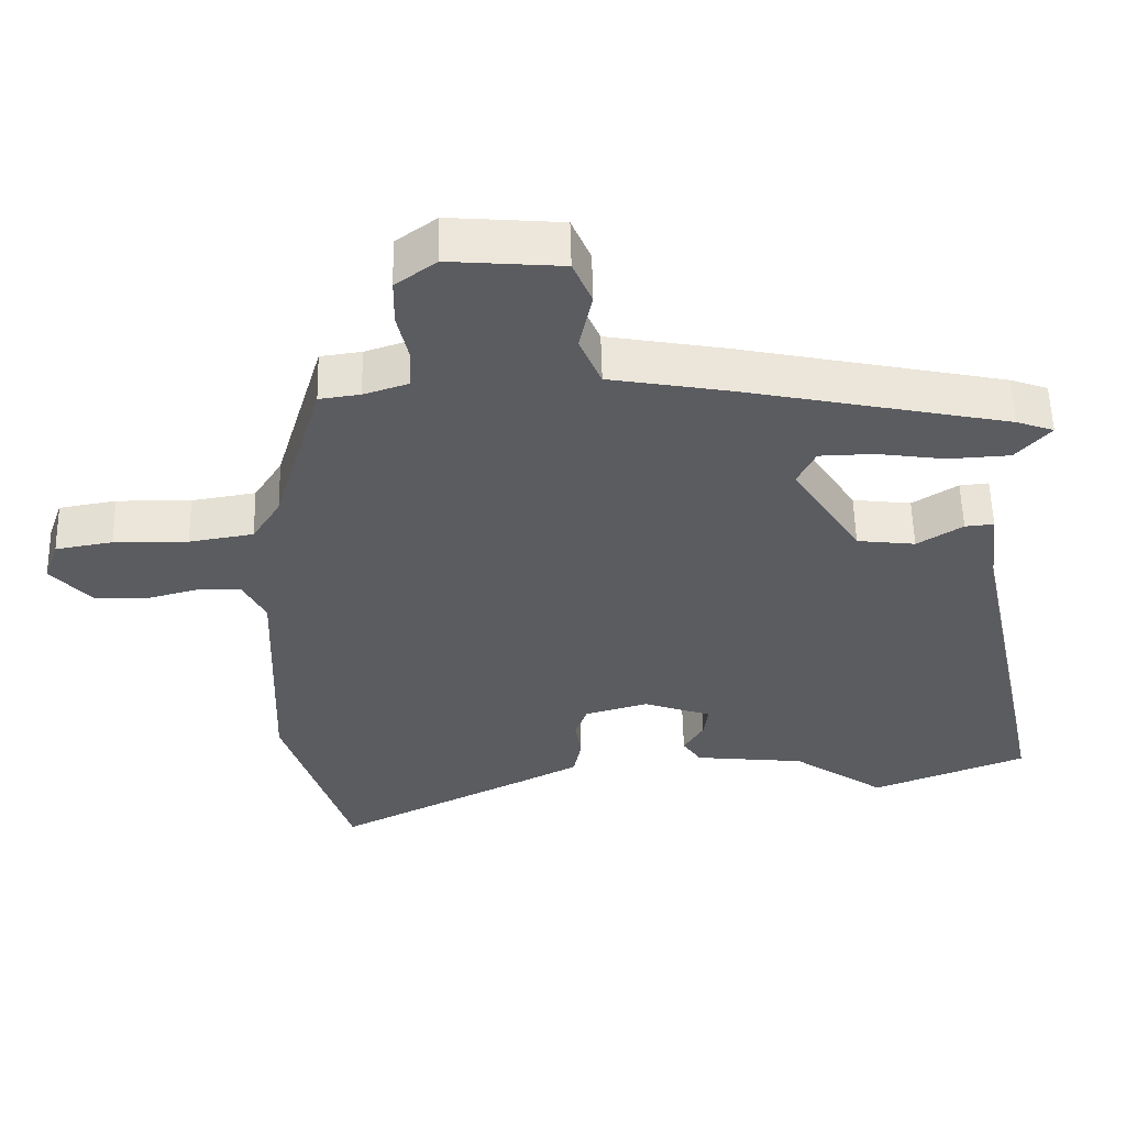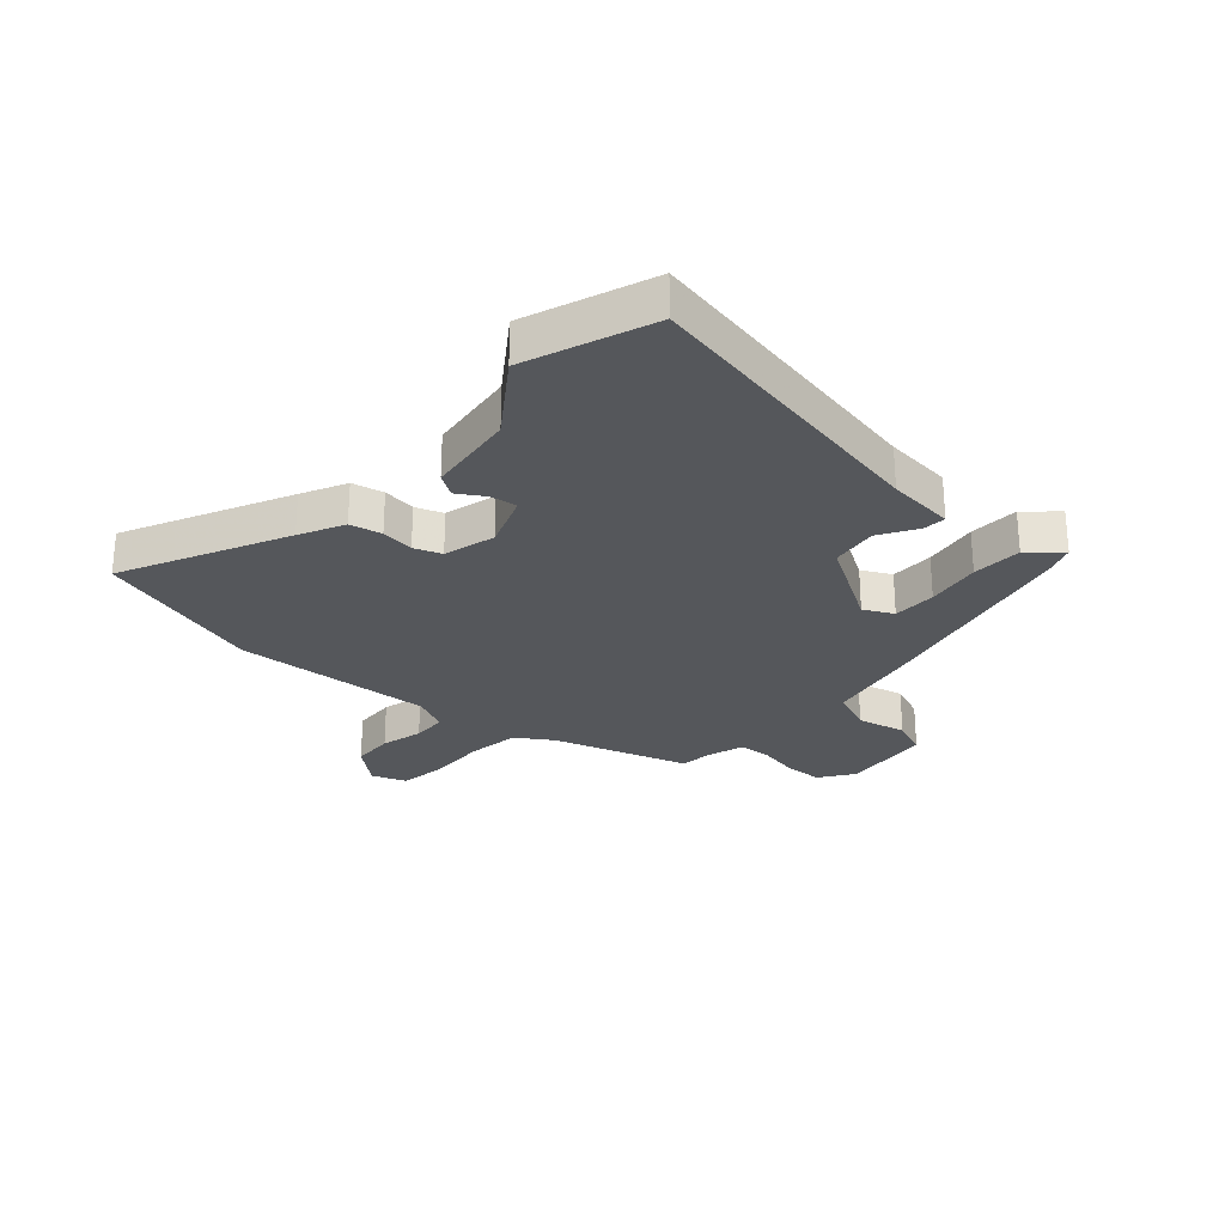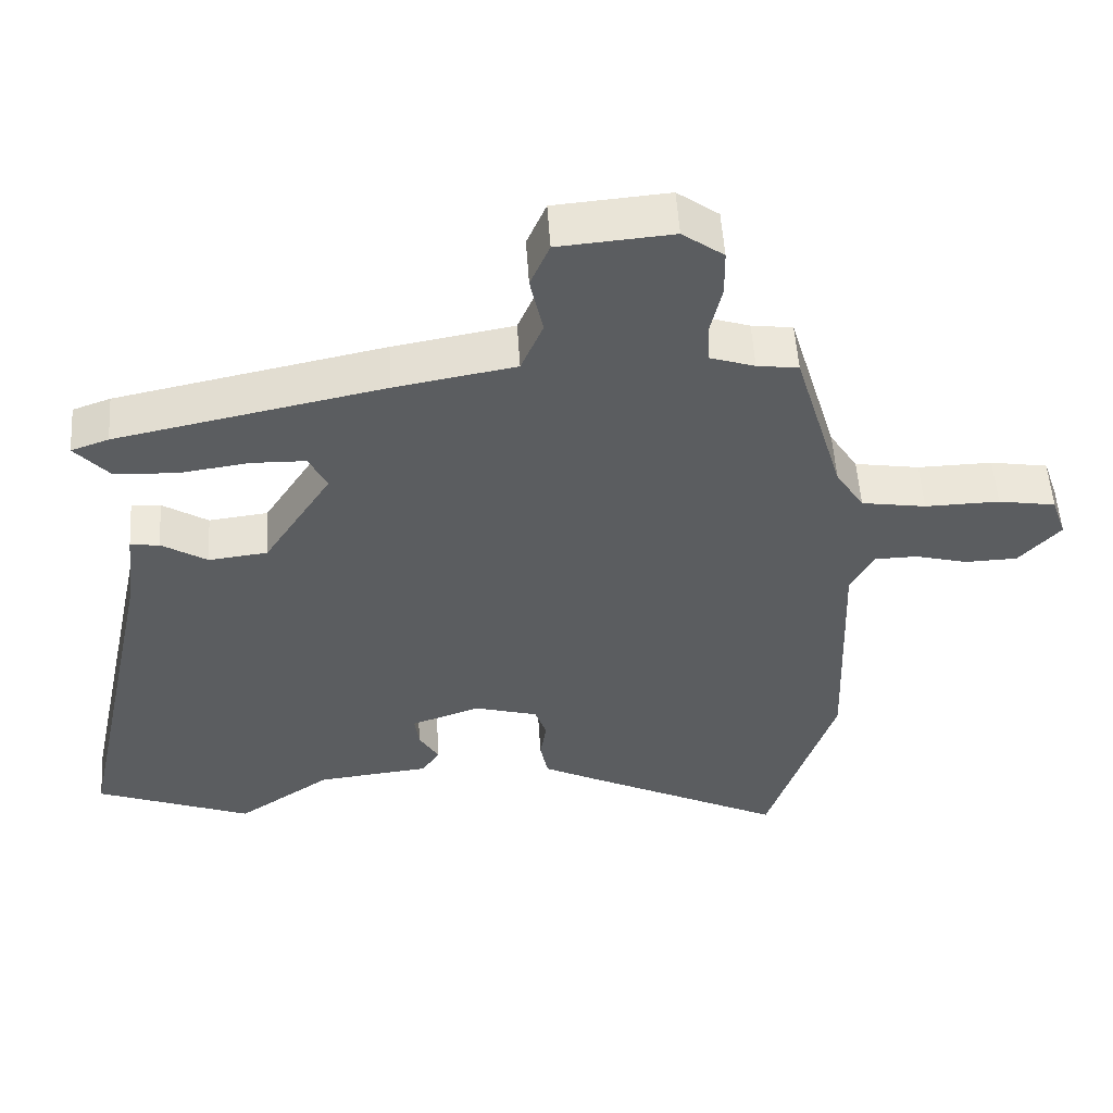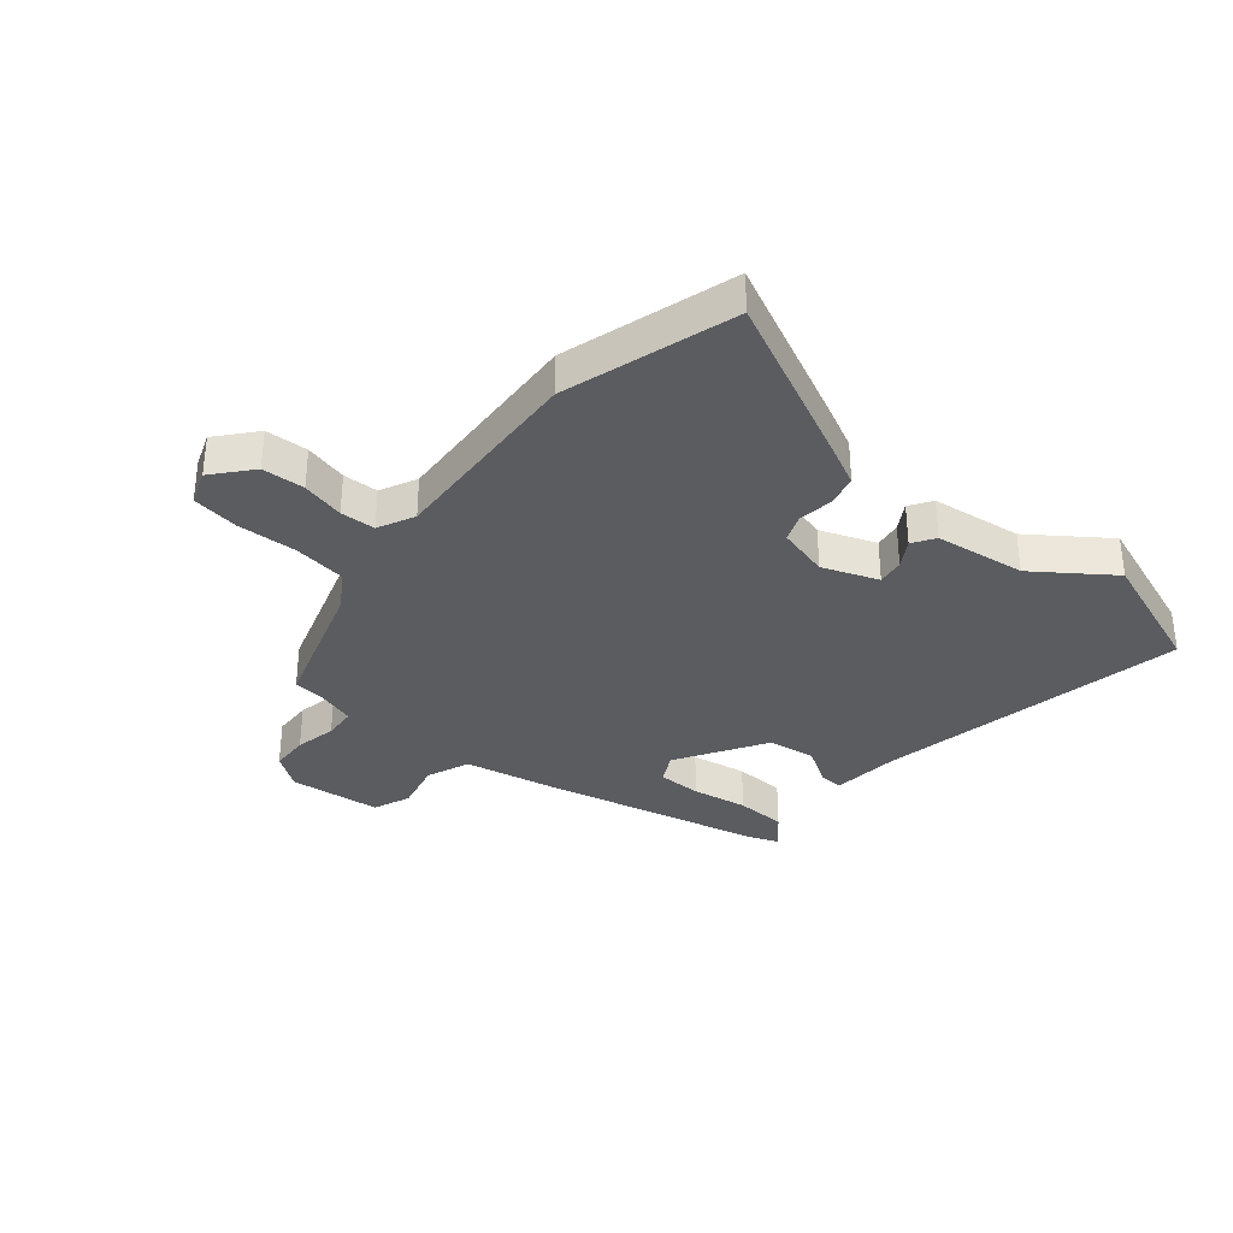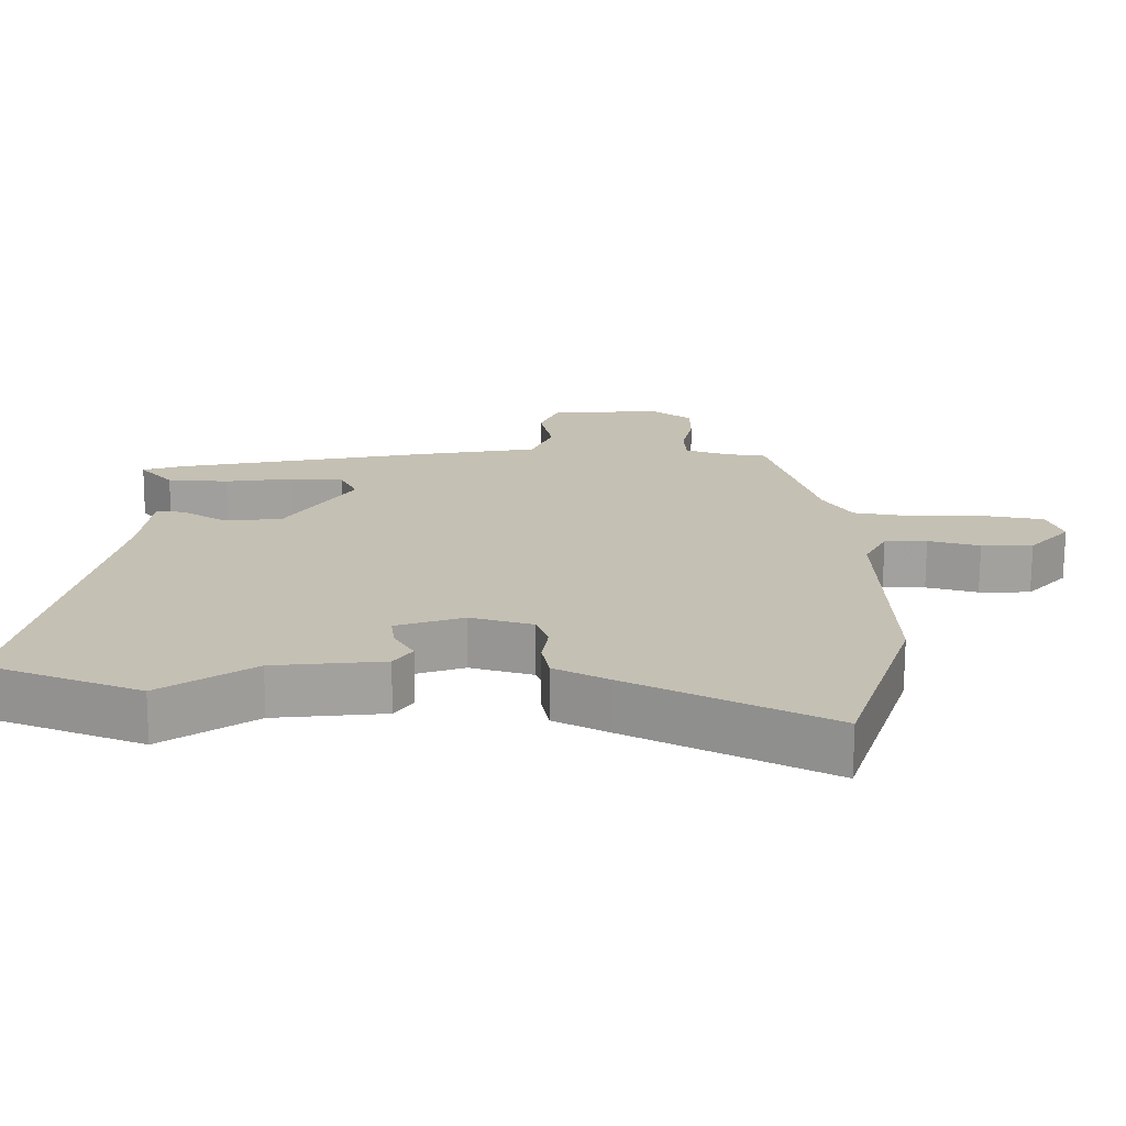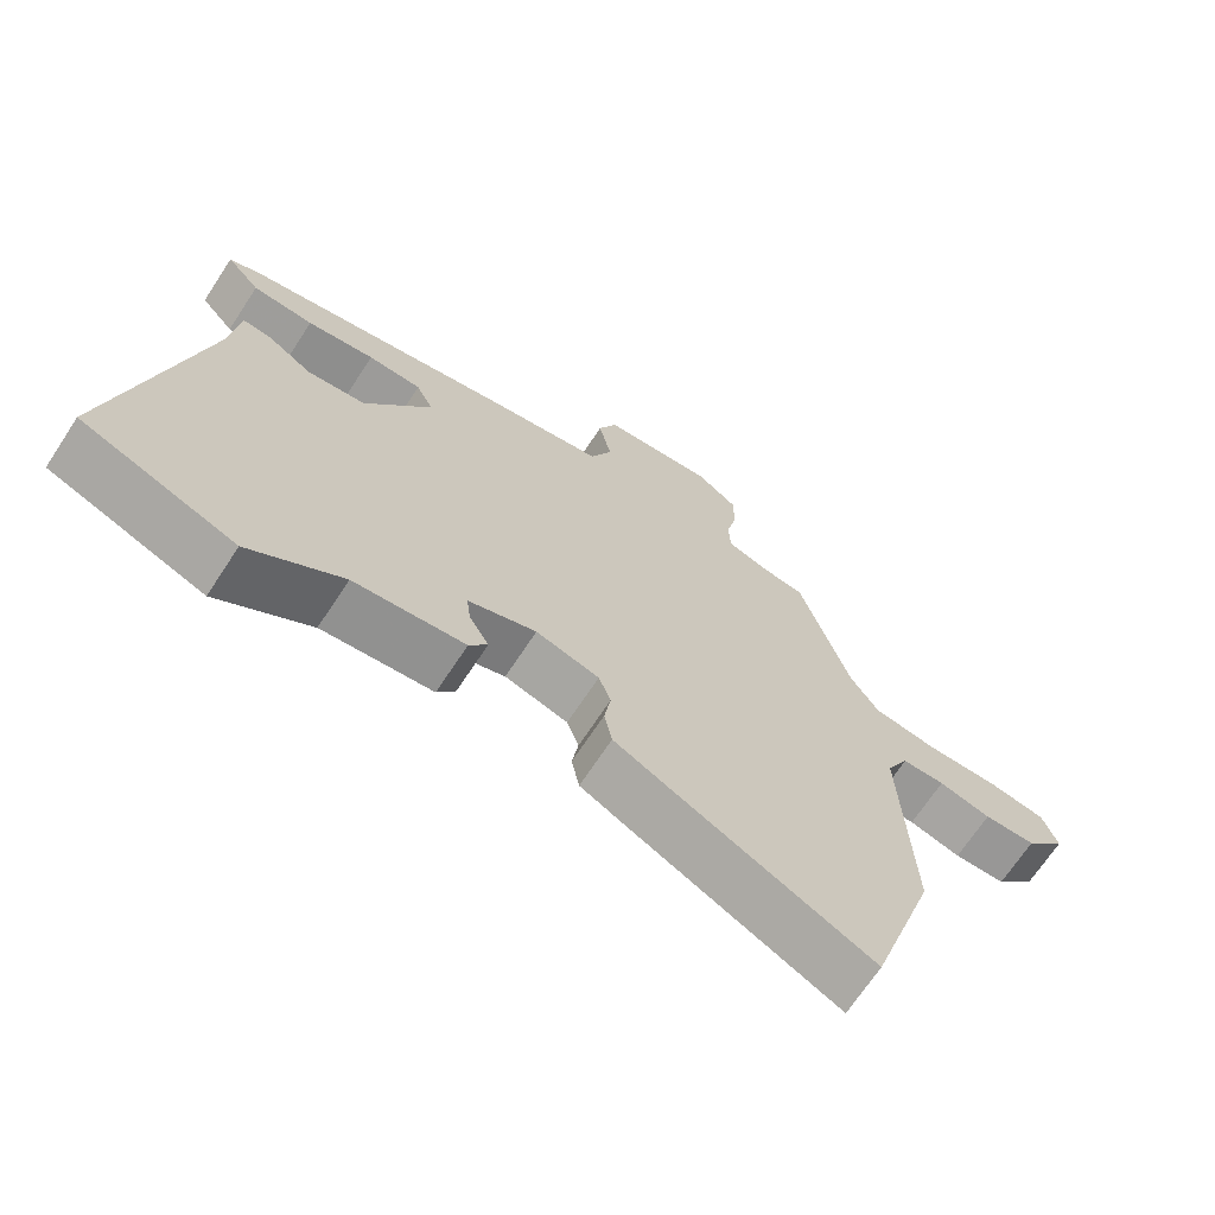
<metadata>
{"format":"obj","ext":"obj","renderer":"f3d","projection":"perspective","resolution":1024,"background":"white","views":[{"elev":56.0,"azim":178.7,"up":"+Z"},{"elev":-26.9,"azim":-130.6,"up":"+Y"},{"elev":53.9,"azim":-3.7,"up":"+Z"},{"elev":-34.2,"azim":141.4,"up":"+Y"},{"elev":-71.8,"azim":-0.3,"up":"+Z"},{"elev":-69.0,"azim":-33.3,"up":"+Z"}]}
</metadata>
<code>
v -0.394 0.07 -0.541
v -0.614 0.07 -0.455
v -0.5 0.07 0.08
v -0.486 0.07 0.199
v -0.445 0.07 0.195
v -0.381 0.07 0.154
v -0.298 0.07 0.164
v -0.202 0.07 0.315
v -0.227 0.07 0.367
v -0.304 0.07 0.369
v -0.401 0.07 0.355
v -0.489 0.07 0.36
v -0.537 0.07 0.415
v -0.484 0.07 0.434
v -0.107 0.07 0.512
v 0.062 0.07 0.542
v 0.093 0.07 0.616
v 0.075 0.07 0.702
v 0.102 0.07 0.766
v 0.262 0.07 0.779
v 0.32 0.07 0.736
v 0.321 0.07 0.669
v 0.305 0.07 0.597
v 0.308 0.07 0.54
v 0.371 0.07 0.519
v 0.429 0.07 0.511
v 0.499 0.07 0.272
v 0.539 0.07 0.208
v 0.63 0.07 0.193
v 0.735 0.07 0.195
v 0.816 0.07 0.181
v 0.837 0.07 0.12
v 0.779 0.07 0.055
v 0.705 0.07 0.053
v 0.631 0.07 0.073
v 0.57 0.07 0.072
v 0.538 0.07 0.009
v 0.551 0.07 -0.343
v 0.456 0.07 -0.637
v 0.172 0.07 -0.494
v 0.095 0.07 -0.454
v 0.084 0.07 -0.398
v 0.093 0.07 -0.34
v 0.076 0.07 -0.292
v -0.014 0.07 -0.266
v -0.111 0.07 -0.3
v -0.105 0.07 -0.347
v -0.077 0.07 -0.395
v -0.103 0.07 -0.433
v -0.261 0.07 -0.45
v -0.394 0 -0.541
v -0.614 0 -0.455
v -0.5 0 0.08
v -0.486 0 0.199
v -0.445 0 0.195
v -0.381 0 0.154
v -0.298 0 0.164
v -0.202 0 0.315
v -0.227 0 0.367
v -0.304 0 0.369
v -0.401 0 0.355
v -0.489 0 0.36
v -0.537 0 0.415
v -0.484 0 0.434
v -0.107 0 0.512
v 0.062 0 0.542
v 0.093 0 0.616
v 0.075 0 0.702
v 0.102 0 0.766
v 0.262 0 0.779
v 0.32 0 0.736
v 0.321 0 0.669
v 0.305 0 0.597
v 0.308 0 0.54
v 0.371 0 0.519
v 0.429 0 0.511
v 0.499 0 0.272
v 0.539 0 0.208
v 0.63 0 0.193
v 0.735 0 0.195
v 0.816 0 0.181
v 0.837 0 0.12
v 0.779 0 0.055
v 0.705 0 0.053
v 0.631 0 0.073
v 0.57 0 0.072
v 0.538 0 0.009
v 0.551 0 -0.343
v 0.456 0 -0.637
v 0.172 0 -0.494
v 0.095 0 -0.454
v 0.084 0 -0.398
v 0.093 0 -0.34
v 0.076 0 -0.292
v -0.014 0 -0.266
v -0.111 0 -0.3
v -0.105 0 -0.347
v -0.077 0 -0.395
v -0.103 0 -0.433
v -0.261 0 -0.45
f 47 48 49 50
f 46 47 50
f 1 2 3
f 50 1 3
f 46 50 3
f 4 5 6
f 3 4 6
f 46 3 6
f 45 46 6
f 44 45 6 7
f 41 42 43
f 40 41 43
f 39 40 43
f 38 39 43
f 37 38 43
f 36 37 43 44
f 33 34 35
f 32 33 35
f 31 32 35
f 30 31 35
f 29 30 35
f 28 29 35 36
f 44 7 8
f 36 44 8
f 28 36 8
f 27 28 8
f 21 22 23
f 20 21 23
f 19 20 23
f 18 19 23
f 17 18 23
f 16 17 23 24
f 16 24 25
f 15 16 25
f 14 15 25
f 13 14 25
f 12 13 25
f 11 12 25
f 10 11 25
f 27 8 9
f 26 27 9
f 25 26 9
f 9 10 25
f 100 99 98 97
f 100 97 96
f 53 52 51
f 53 51 100
f 53 100 96
f 56 55 54
f 56 54 53
f 56 53 96
f 56 96 95
f 57 56 95 94
f 93 92 91
f 93 91 90
f 93 90 89
f 93 89 88
f 93 88 87
f 94 93 87 86
f 85 84 83
f 85 83 82
f 85 82 81
f 85 81 80
f 85 80 79
f 86 85 79 78
f 58 57 94
f 58 94 86
f 58 86 78
f 58 78 77
f 73 72 71
f 73 71 70
f 73 70 69
f 73 69 68
f 73 68 67
f 74 73 67 66
f 75 74 66
f 75 66 65
f 75 65 64
f 75 64 63
f 75 63 62
f 75 62 61
f 75 61 60
f 59 58 77
f 59 77 76
f 59 76 75
f 75 60 59
f 1 51 52 2
f 2 52 53 3
f 3 53 54 4
f 4 54 55 5
f 5 55 56 6
f 6 56 57 7
f 7 57 58 8
f 8 58 59 9
f 9 59 60 10
f 10 60 61 11
f 11 61 62 12
f 12 62 63 13
f 13 63 64 14
f 14 64 65 15
f 15 65 66 16
f 16 66 67 17
f 17 67 68 18
f 18 68 69 19
f 19 69 70 20
f 20 70 71 21
f 21 71 72 22
f 22 72 73 23
f 23 73 74 24
f 24 74 75 25
f 25 75 76 26
f 26 76 77 27
f 27 77 78 28
f 28 78 79 29
f 29 79 80 30
f 30 80 81 31
f 31 81 82 32
f 32 82 83 33
f 33 83 84 34
f 34 84 85 35
f 35 85 86 36
f 36 86 87 37
f 37 87 88 38
f 38 88 89 39
f 39 89 90 40
f 40 90 91 41
f 41 91 92 42
f 42 92 93 43
f 43 93 94 44
f 44 94 95 45
f 45 95 96 46
f 46 96 97 47
f 47 97 98 48
f 48 98 99 49
f 49 99 100 50
f 50 100 51 1

</code>
